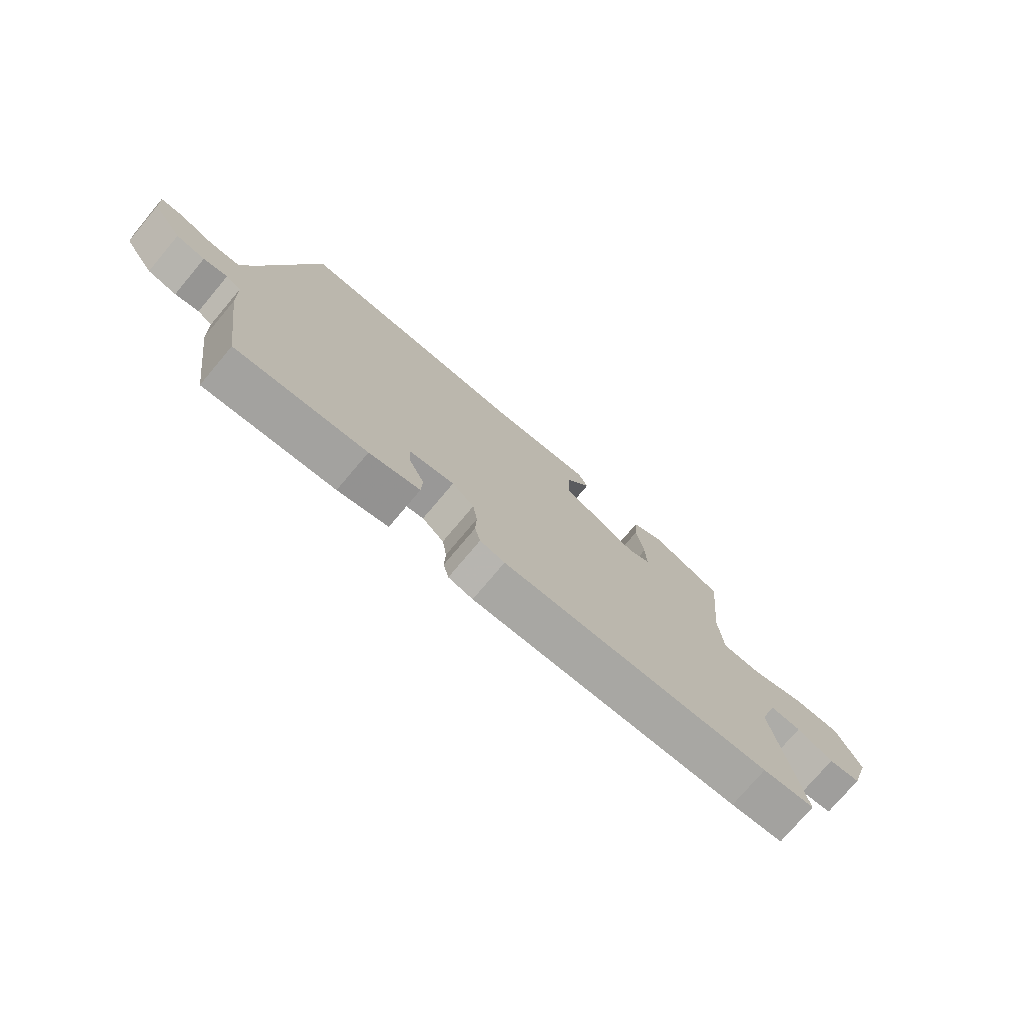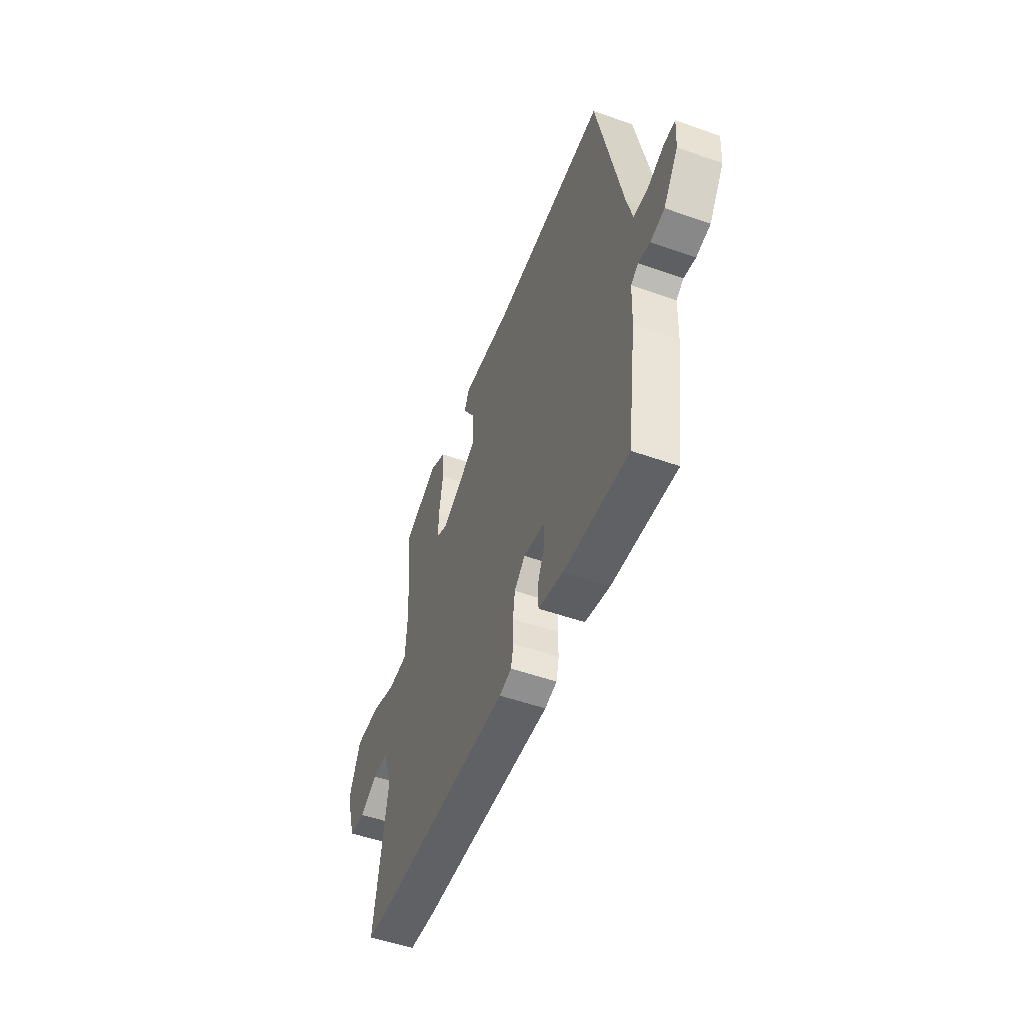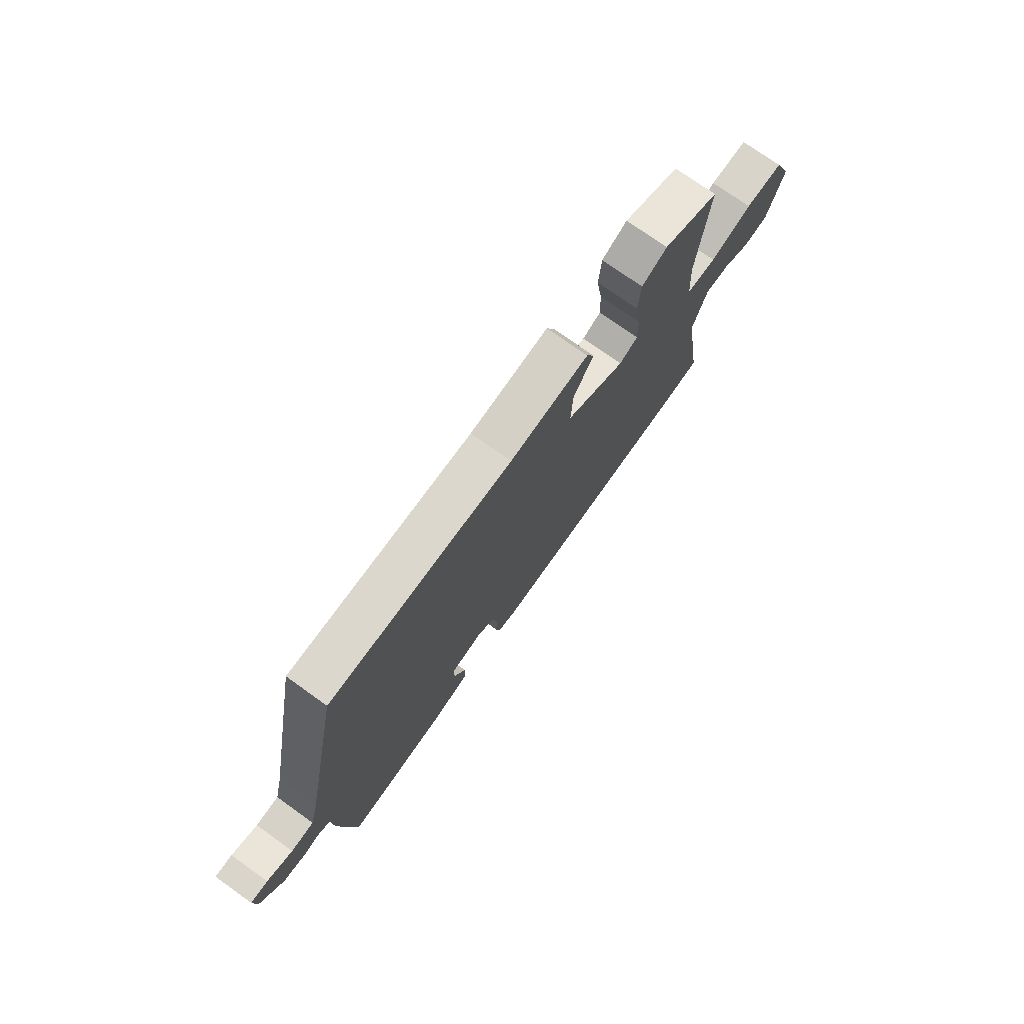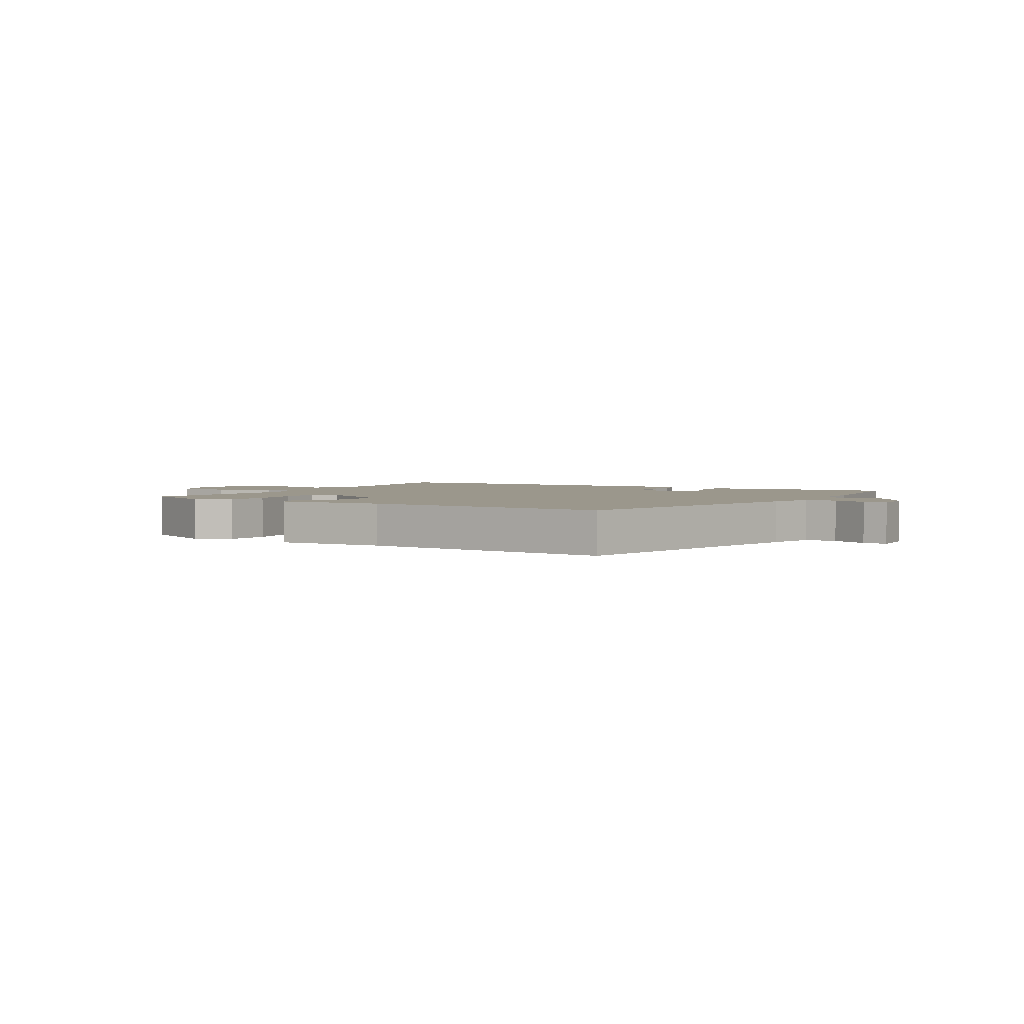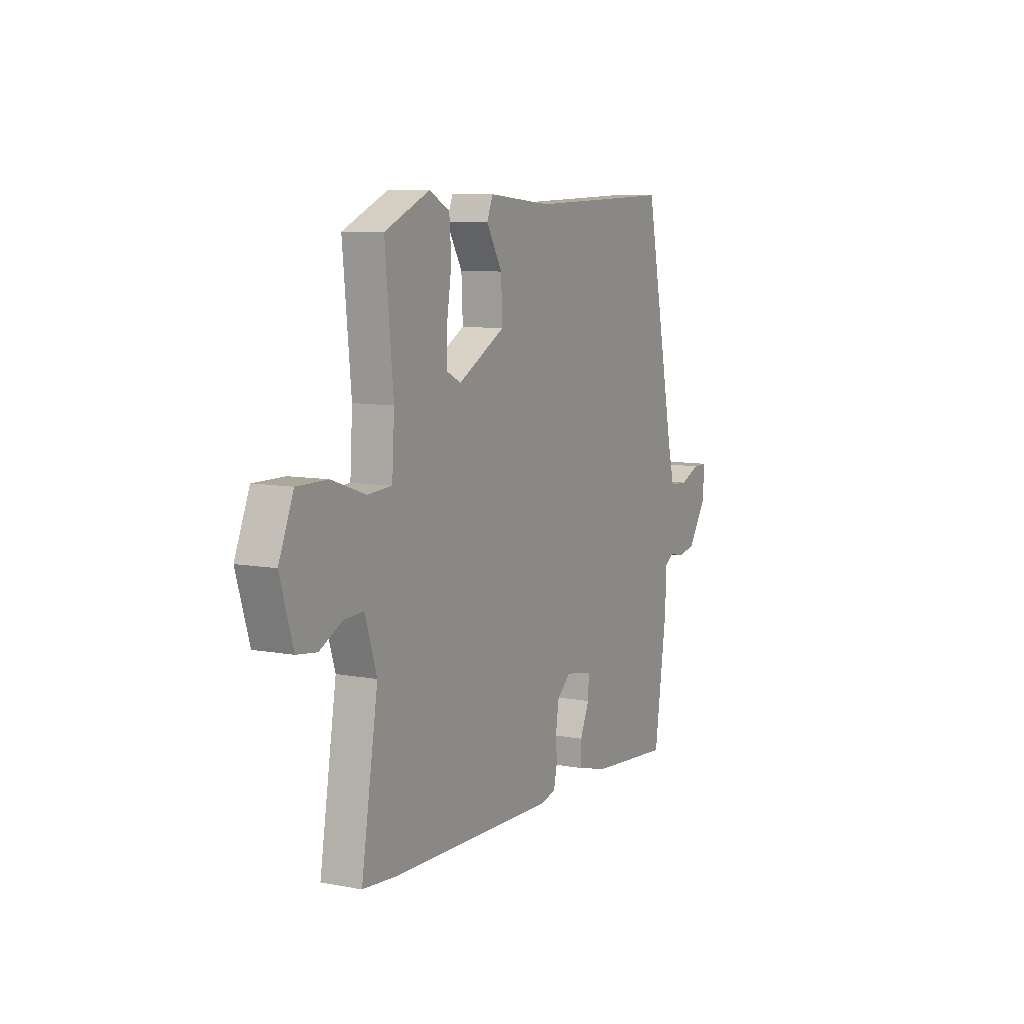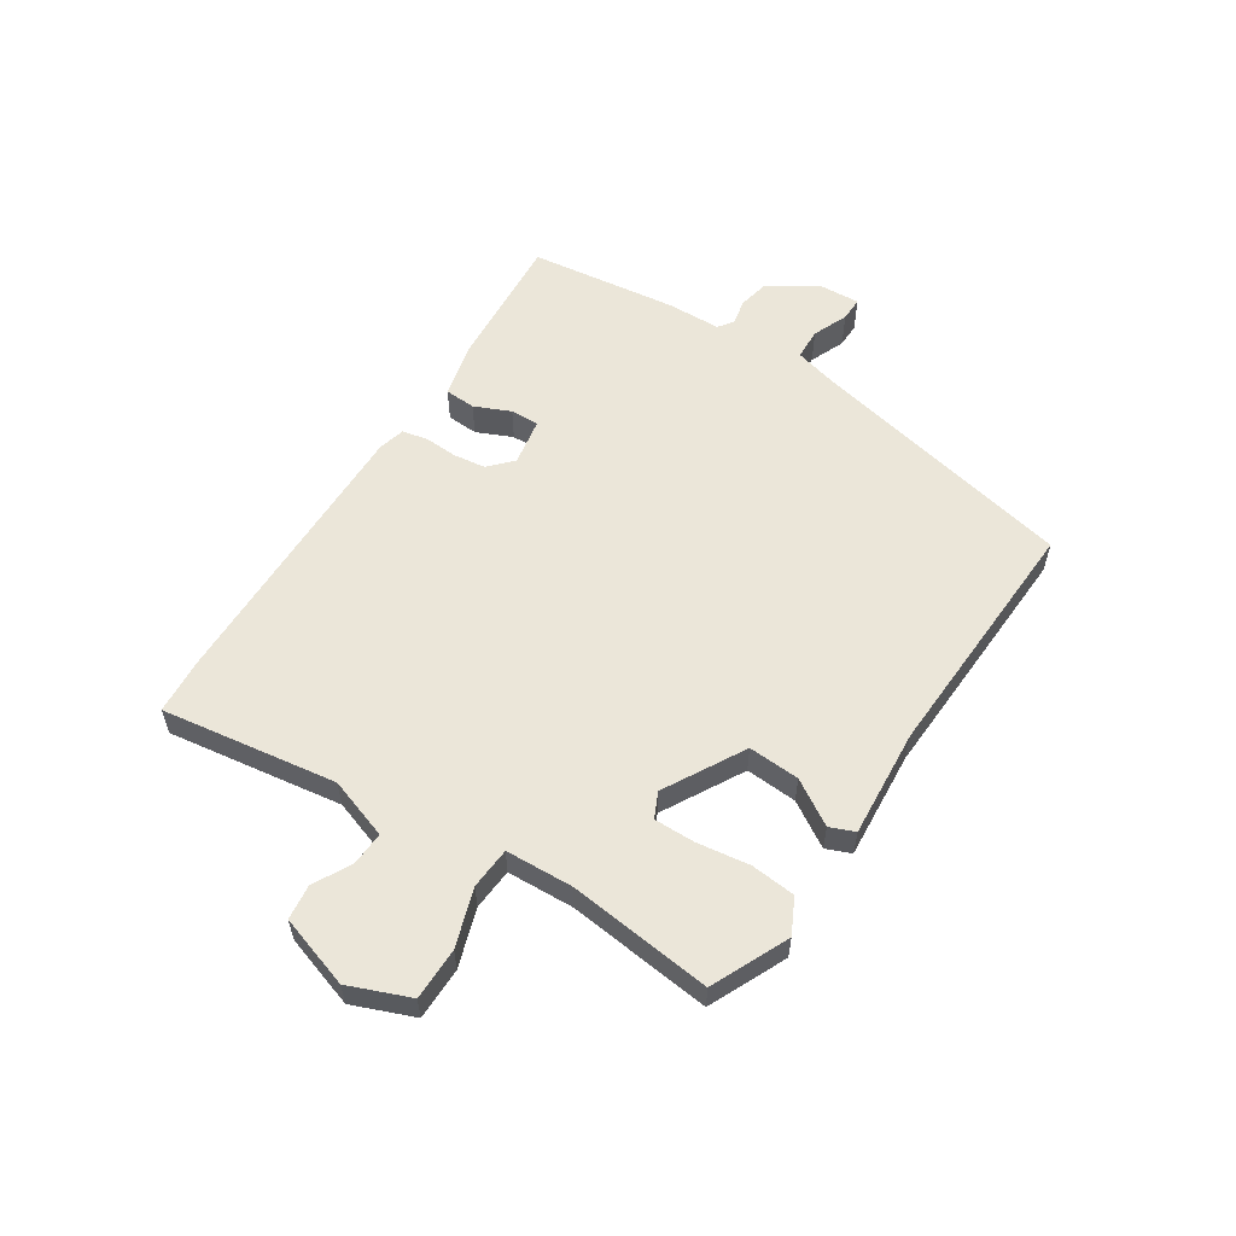
<metadata>
{"format":"obj","ext":"obj","renderer":"f3d","projection":"perspective","resolution":1024,"background":"white","views":[{"elev":-75.6,"azim":139.9,"up":"+Z"},{"elev":-52.2,"azim":69.2,"up":"+Z"},{"elev":74.7,"azim":125.5,"up":"+Z"},{"elev":2.7,"azim":32.6,"up":"+Y"},{"elev":8.7,"azim":-63.0,"up":"+Z"},{"elev":57.1,"azim":-56.2,"up":"+Y"}]}
</metadata>
<code>
v 0.477 0.07 -0.54
v 0.24 0.07 -0.518
v 0.148 0.07 -0.494
v 0.146 0.07 -0.441
v 0.174 0.07 -0.38
v 0.176 0.07 -0.331
v 0.095 0.07 -0.315
v 0.055 0.07 -0.351
v 0.047 0.07 -0.406
v 0.049 0.07 -0.463
v 0.039 0.07 -0.506
v -0.006 0.07 -0.517
v -0.497 0.07 -0.5
v -0.592 0.07 -0.491
v -0.543 0.07 -0.192
v -0.577 0.07 -0.087
v -0.634 0.07 -0.089
v -0.7 0.07 -0.122
v -0.759 0.07 -0.114
v -0.797 0.07 0.01
v -0.754 0.07 0.113
v -0.665 0.07 0.112
v -0.567 0.07 0.078
v -0.496 0.07 0.082
v -0.489 0.07 0.197
v -0.513 0.07 0.443
v -0.381 0.07 0.501
v -0.322 0.07 0.47
v -0.316 0.07 0.394
v -0.33 0.07 0.305
v -0.332 0.07 0.234
v -0.289 0.07 0.213
v -0.151 0.07 0.287
v -0.155 0.07 0.375
v -0.201 0.07 0.452
v -0.183 0.07 0.494
v 0.002 0.07 0.477
v 0.431 0.07 0.489
v 0.523 0.07 0.034
v 0.543 0.07 -0.046
v 0.597 0.07 -0.049
v 0.658 0.07 -0.025
v 0.699 0.07 -0.025
v 0.694 0.07 -0.097
v 0.639 0.07 -0.177
v 0.587 0.07 -0.187
v 0.544 0.07 -0.177
v 0.517 0.07 -0.195
v 0.513 0.07 -0.289
v 0.477 0 -0.54
v 0.24 0 -0.518
v 0.148 0 -0.494
v 0.146 0 -0.441
v 0.174 0 -0.38
v 0.176 0 -0.331
v 0.095 0 -0.315
v 0.055 0 -0.351
v 0.047 0 -0.406
v 0.049 0 -0.463
v 0.039 0 -0.506
v -0.006 0 -0.517
v -0.497 0 -0.5
v -0.592 0 -0.491
v -0.543 0 -0.192
v -0.577 0 -0.087
v -0.634 0 -0.089
v -0.7 0 -0.122
v -0.759 0 -0.114
v -0.797 0 0.01
v -0.754 0 0.113
v -0.665 0 0.112
v -0.567 0 0.078
v -0.496 0 0.082
v -0.489 0 0.197
v -0.513 0 0.443
v -0.381 0 0.501
v -0.322 0 0.47
v -0.316 0 0.394
v -0.33 0 0.305
v -0.332 0 0.234
v -0.289 0 0.213
v -0.151 0 0.287
v -0.155 0 0.375
v -0.201 0 0.452
v -0.183 0 0.494
v 0.002 0 0.477
v 0.431 0 0.489
v 0.523 0 0.034
v 0.543 0 -0.046
v 0.597 0 -0.049
v 0.658 0 -0.025
v 0.699 0 -0.025
v 0.694 0 -0.097
v 0.639 0 -0.177
v 0.587 0 -0.187
v 0.544 0 -0.177
v 0.517 0 -0.195
v 0.513 0 -0.289
f 3 4 5
f 2 3 5
f 1 2 5
f 49 1 5
f 48 49 5
f 47 48 5 6
f 45 46 47
f 44 45 47
f 43 44 47
f 42 43 47
f 41 42 47
f 47 6 7
f 41 47 7
f 40 41 7
f 39 40 7
f 37 38 39 7
f 34 35 36 37
f 37 7 8
f 34 37 8
f 33 34 8
f 32 33 8 9
f 13 14 15
f 12 13 15
f 11 12 15
f 10 11 15
f 9 10 15
f 32 9 15
f 31 32 15
f 30 31 15 16
f 28 29 30
f 27 28 30
f 26 27 30
f 25 26 30
f 24 25 30
f 24 30 16
f 23 24 16 17
f 21 22 23
f 20 21 23
f 19 20 23
f 18 19 23
f 17 18 23
f 54 53 52
f 54 52 51
f 54 51 50
f 54 50 98
f 54 98 97
f 55 54 97 96
f 96 95 94
f 96 94 93
f 96 93 92
f 96 92 91
f 96 91 90
f 56 55 96
f 56 96 90
f 56 90 89
f 56 89 88
f 56 88 87 86
f 86 85 84 83
f 57 56 86
f 57 86 83
f 57 83 82
f 58 57 82 81
f 64 63 62
f 64 62 61
f 64 61 60
f 64 60 59
f 64 59 58
f 64 58 81
f 64 81 80
f 65 64 80 79
f 79 78 77
f 79 77 76
f 79 76 75
f 79 75 74
f 79 74 73
f 65 79 73
f 66 65 73 72
f 72 71 70
f 72 70 69
f 72 69 68
f 72 68 67
f 72 67 66
f 1 50 51 2
f 2 51 52 3
f 3 52 53 4
f 4 53 54 5
f 5 54 55 6
f 6 55 56 7
f 7 56 57 8
f 8 57 58 9
f 9 58 59 10
f 10 59 60 11
f 11 60 61 12
f 12 61 62 13
f 13 62 63 14
f 14 63 64 15
f 15 64 65 16
f 16 65 66 17
f 17 66 67 18
f 18 67 68 19
f 19 68 69 20
f 20 69 70 21
f 21 70 71 22
f 22 71 72 23
f 23 72 73 24
f 24 73 74 25
f 25 74 75 26
f 26 75 76 27
f 27 76 77 28
f 28 77 78 29
f 29 78 79 30
f 30 79 80 31
f 31 80 81 32
f 32 81 82 33
f 33 82 83 34
f 34 83 84 35
f 35 84 85 36
f 36 85 86 37
f 37 86 87 38
f 38 87 88 39
f 39 88 89 40
f 40 89 90 41
f 41 90 91 42
f 42 91 92 43
f 43 92 93 44
f 44 93 94 45
f 45 94 95 46
f 46 95 96 47
f 47 96 97 48
f 48 97 98 49
f 49 98 50 1

</code>
